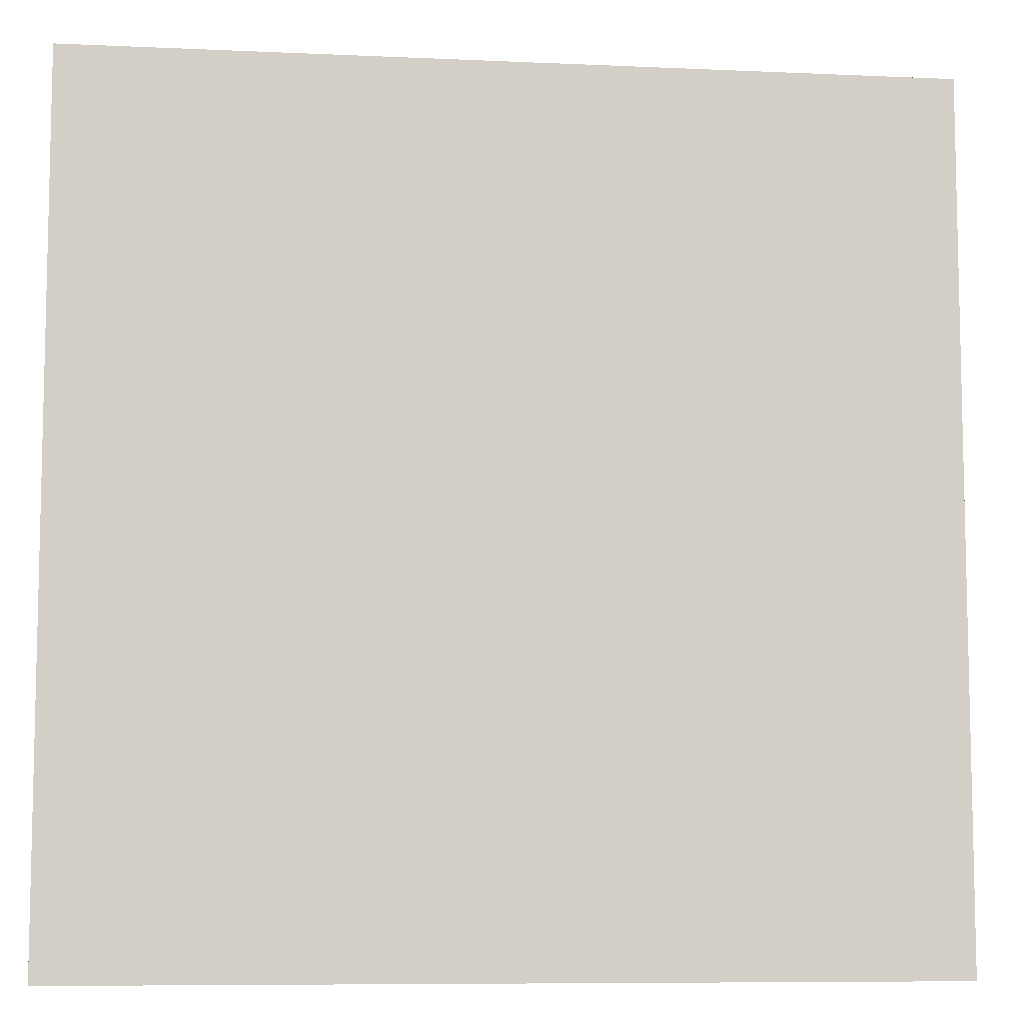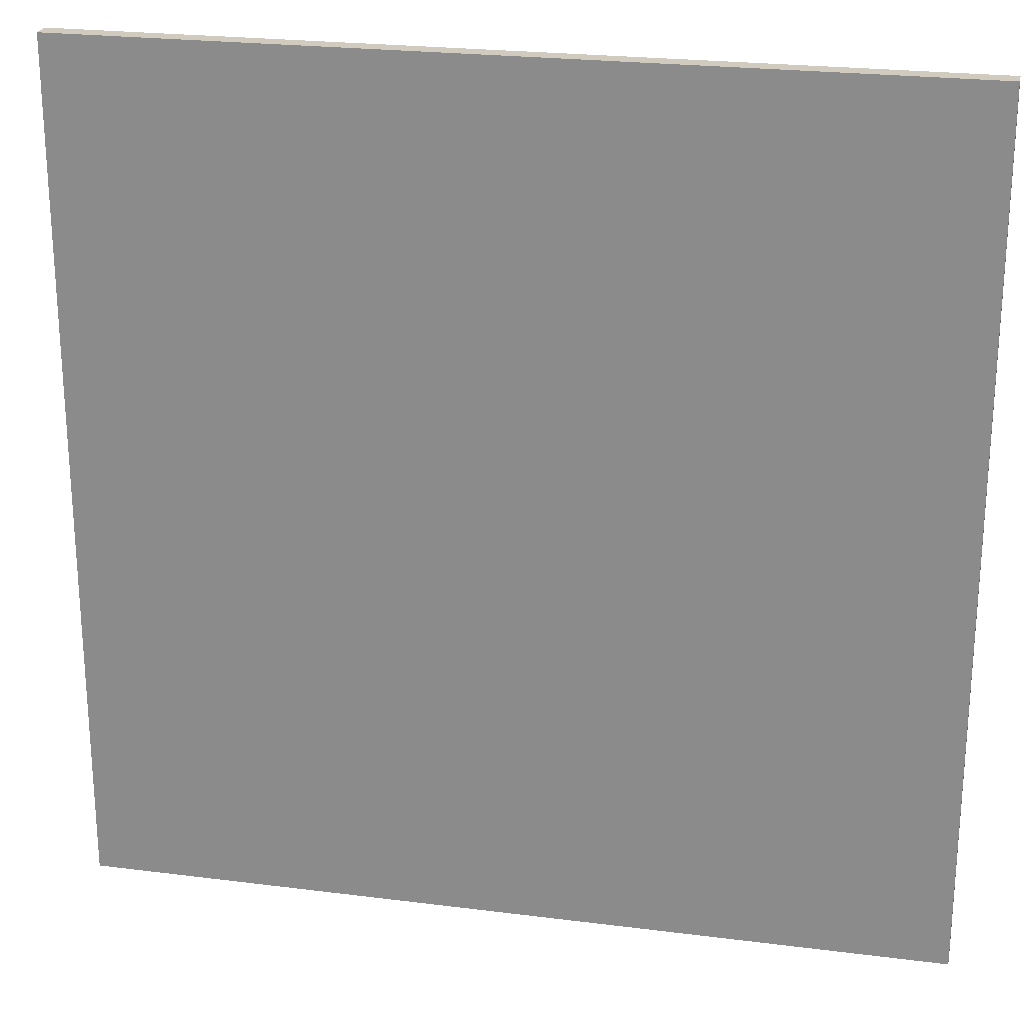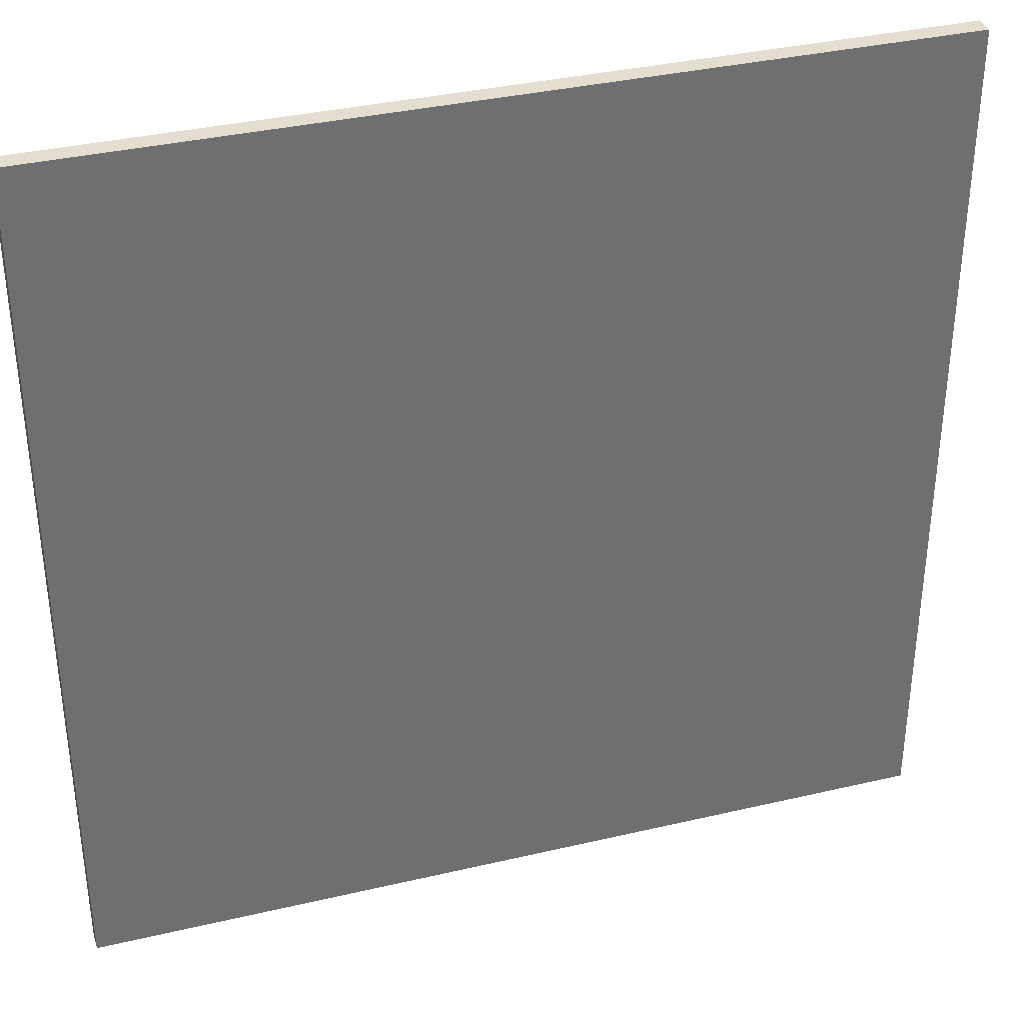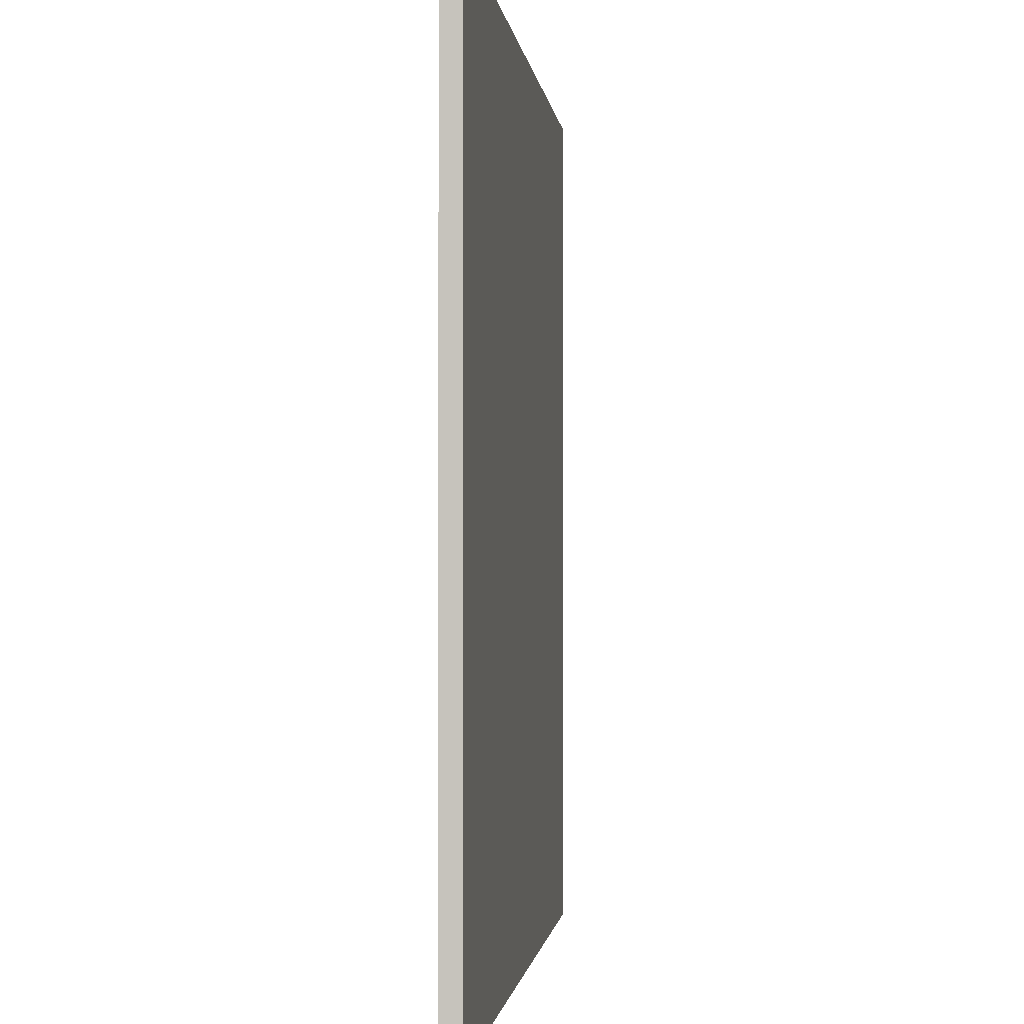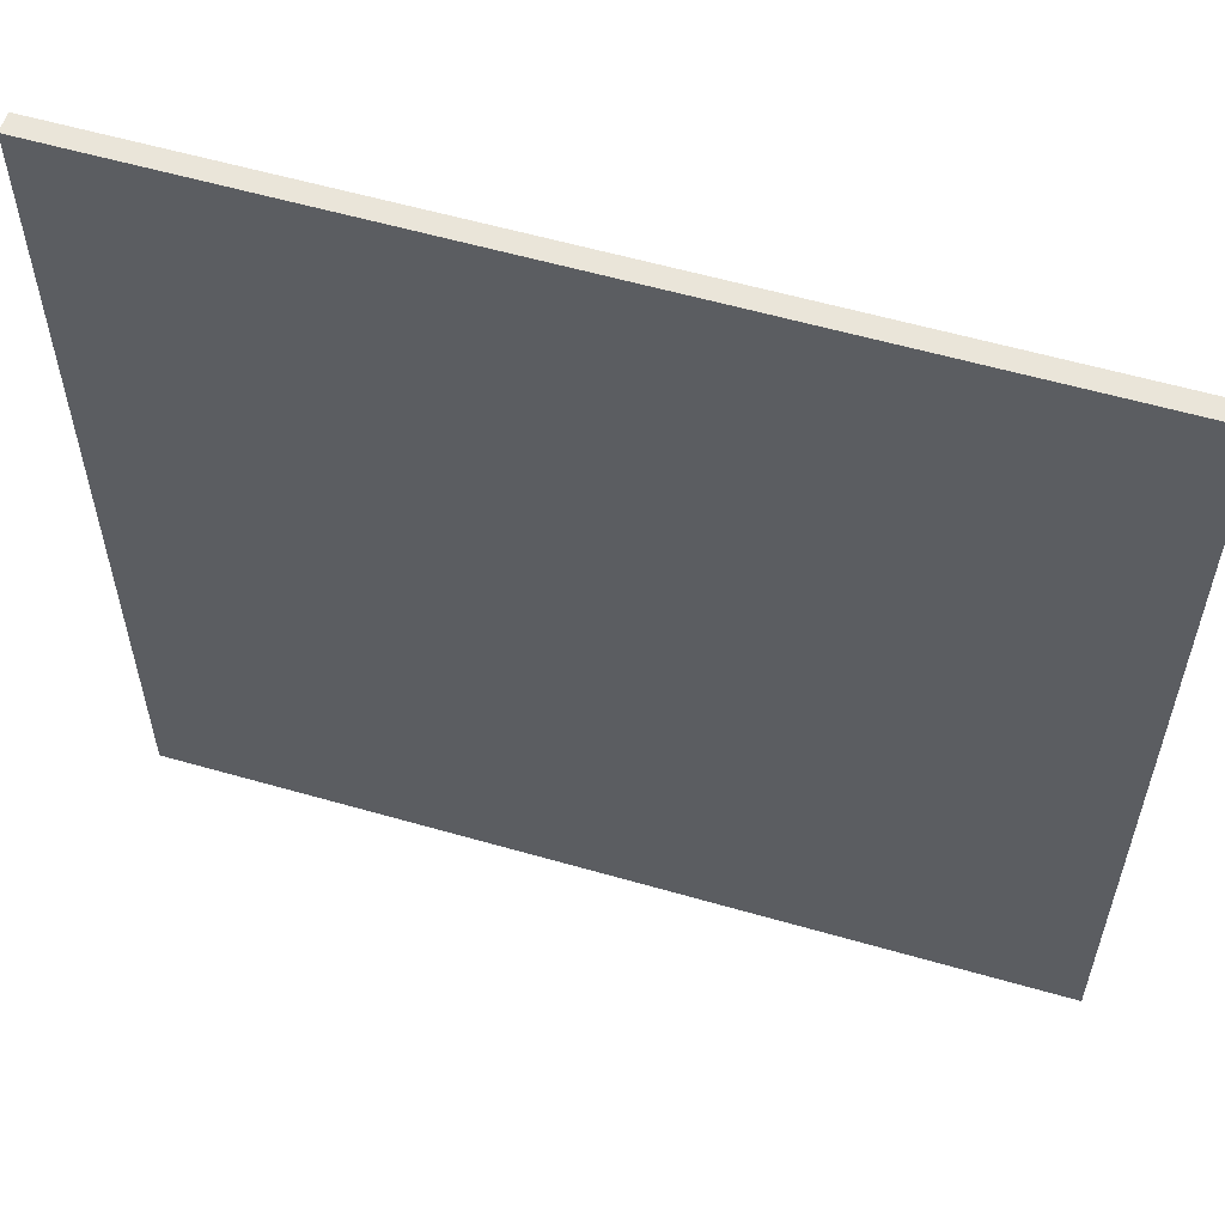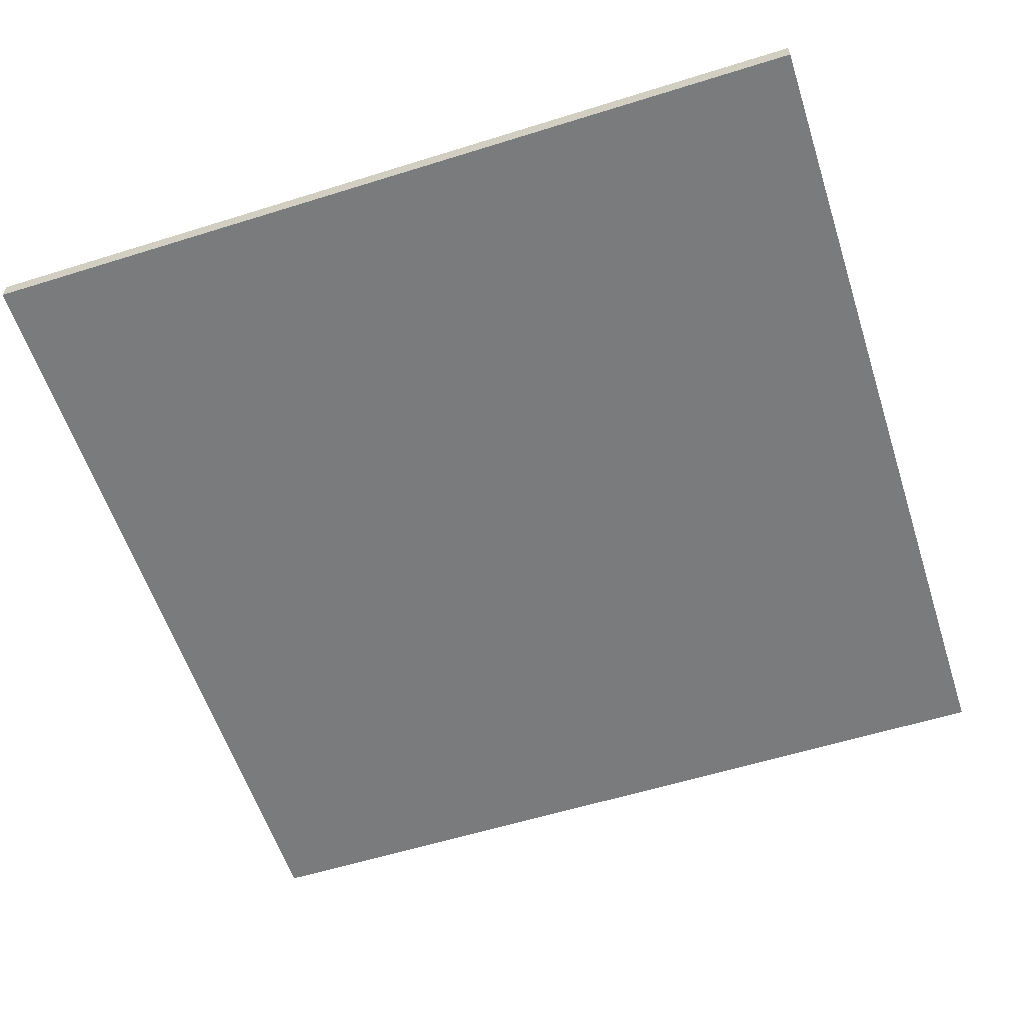
<metadata>
{"format":"obj","ext":"obj","renderer":"f3d","projection":"perspective","resolution":1024,"background":"white","views":[{"elev":-8.2,"azim":172.9,"up":"+Z"},{"elev":23.5,"azim":12.1,"up":"+Z"},{"elev":35.7,"azim":-17.2,"up":"+Z"},{"elev":-1.2,"azim":96.2,"up":"+Z"},{"elev":58.1,"azim":-163.4,"up":"+Z"},{"elev":-58.3,"azim":-162.1,"up":"+Y"}]}
</metadata>
<code>
v -22.5 0 22.5
v -22.5 0 11.5
v -22.5 0 10.5
v -22.5 0 9.5
v -22.5 0 1.5
v -22.5 0 -0.5
v -22.5 0 -8.5
v -22.5 0 -9.5
v -22.5 0 -10.5
v -22.5 0 -22.5
v -22.5 1 22.5
v -22.5 1 11.5
v -22.5 1 10.5
v -22.5 1 9.5
v -22.5 1 1.5
v -22.5 1 -0.5
v -22.5 1 -8.5
v -22.5 1 -9.5
v -22.5 1 -10.5
v -22.5 1 -22.5
v 22.5 0 22.5
v 22.5 0 11.5
v 22.5 0 10.5
v 22.5 0 9.5
v 22.5 0 1.5
v 22.5 0 -0.5
v 22.5 0 -8.5
v 22.5 0 -9.5
v 22.5 0 -10.5
v 22.5 0 -22.5
v 22.5 1 22.5
v 22.5 1 11.5
v 22.5 1 10.5
v 22.5 1 9.5
v 22.5 1 1.5
v 22.5 1 -0.5
v 22.5 1 -8.5
v 22.5 1 -9.5
v 22.5 1 -10.5
v 22.5 1 -22.5
v -22.5 0 22.5
v -22.5 1 22.5
v 22.5 0 22.5
v 22.5 1 22.5
v -22.5 0 -22.5
v -22.5 1 -22.5
v 22.5 0 -22.5
v 22.5 1 -22.5
v -22.5 0 22.5
v 22.5 0 22.5
v -22.5 0 11.5
v 22.5 0 11.5
v -22.5 0 10.5
v 22.5 0 10.5
v -22.5 0 9.5
v 22.5 0 9.5
v -22.5 0 1.5
v -18.5 0 1.5
v -13.5 0 1.5
v -7.5 0 1.5
v -1.5 0 1.5
v 4.5 0 1.5
v 10.5 0 1.5
v 16.5 0 1.5
v 20.5 0 1.5
v 22.5 0 1.5
v -22.5 0 -0.5
v -18.5 0 -0.5
v -13.5 0 -0.5
v -7.5 0 -0.5
v -1.5 0 -0.5
v 4.5 0 -0.5
v 10.5 0 -0.5
v 16.5 0 -0.5
v 20.5 0 -0.5
v 22.5 0 -0.5
v -22.5 0 -8.5
v 22.5 0 -8.5
v -22.5 0 -9.5
v 22.5 0 -9.5
v -22.5 0 -10.5
v 22.5 0 -10.5
v -22.5 0 -22.5
v 22.5 0 -22.5
v -22.5 1 22.5
v 22.5 1 22.5
v -22.5 1 11.5
v 22.5 1 11.5
v -22.5 1 10.5
v 22.5 1 10.5
v -22.5 1 9.5
v 22.5 1 9.5
v -22.5 1 1.5
v -18.5 1 1.5
v -13.5 1 1.5
v -7.5 1 1.5
v -1.5 1 1.5
v 4.5 1 1.5
v 10.5 1 1.5
v 16.5 1 1.5
v 20.5 1 1.5
v 22.5 1 1.5
v -22.5 1 -0.5
v -18.5 1 -0.5
v -13.5 1 -0.5
v -7.5 1 -0.5
v -1.5 1 -0.5
v 4.5 1 -0.5
v 10.5 1 -0.5
v 16.5 1 -0.5
v 20.5 1 -0.5
v 22.5 1 -0.5
v -22.5 1 -8.5
v 22.5 1 -8.5
v -22.5 1 -9.5
v 22.5 1 -9.5
v -22.5 1 -10.5
v 22.5 1 -10.5
v -22.5 1 -22.5
v 22.5 1 -22.5
f 11 2 1
f 12 3 2
f 12 2 11
f 13 4 3
f 13 3 12
f 14 5 4
f 14 4 13
f 15 6 5
f 15 5 14
f 16 7 6
f 16 6 15
f 17 8 7
f 17 7 16
f 18 9 8
f 18 8 17
f 19 10 9
f 19 9 18
f 20 10 19
f 21 22 31
f 22 23 32
f 31 22 32
f 23 24 33
f 32 23 33
f 24 25 34
f 33 24 34
f 25 26 35
f 34 25 35
f 26 27 36
f 35 26 36
f 27 28 37
f 36 27 37
f 28 29 38
f 37 28 38
f 29 30 39
f 38 29 39
f 39 30 40
f 43 42 41
f 44 42 43
f 45 46 47
f 47 46 48
f 51 50 49
f 52 50 51
f 53 52 51
f 54 52 53
f 55 54 53
f 56 54 55
f 57 56 55
f 58 56 57
f 59 56 58
f 60 56 59
f 61 56 60
f 62 56 61
f 63 56 62
f 64 56 63
f 65 56 64
f 66 56 65
f 67 58 57
f 68 59 58
f 68 58 67
f 69 60 59
f 69 59 68
f 70 61 60
f 70 60 69
f 71 62 61
f 71 61 70
f 72 63 62
f 72 62 71
f 73 64 63
f 73 63 72
f 74 65 64
f 74 64 73
f 75 66 65
f 75 65 74
f 76 66 75
f 77 68 67
f 77 69 68
f 77 76 75
f 77 75 74
f 77 74 73
f 77 73 72
f 77 72 71
f 77 71 70
f 77 70 69
f 78 76 77
f 79 78 77
f 80 78 79
f 81 80 79
f 82 80 81
f 83 82 81
f 84 82 83
f 85 86 87
f 87 86 88
f 87 88 89
f 89 88 90
f 89 90 91
f 91 90 92
f 91 92 93
f 93 92 94
f 94 92 95
f 95 92 96
f 96 92 97
f 97 92 98
f 98 92 99
f 99 92 100
f 100 92 101
f 101 92 102
f 93 94 103
f 94 95 104
f 103 94 104
f 95 96 105
f 104 95 105
f 96 97 106
f 105 96 106
f 97 98 107
f 106 97 107
f 98 99 108
f 107 98 108
f 99 100 109
f 108 99 109
f 100 101 110
f 109 100 110
f 101 102 111
f 110 101 111
f 111 102 112
f 103 104 113
f 104 105 113
f 111 112 113
f 110 111 113
f 109 110 113
f 108 109 113
f 107 108 113
f 106 107 113
f 105 106 113
f 113 112 114
f 113 114 115
f 115 114 116
f 115 116 117
f 117 116 118
f 117 118 119
f 119 118 120

</code>
